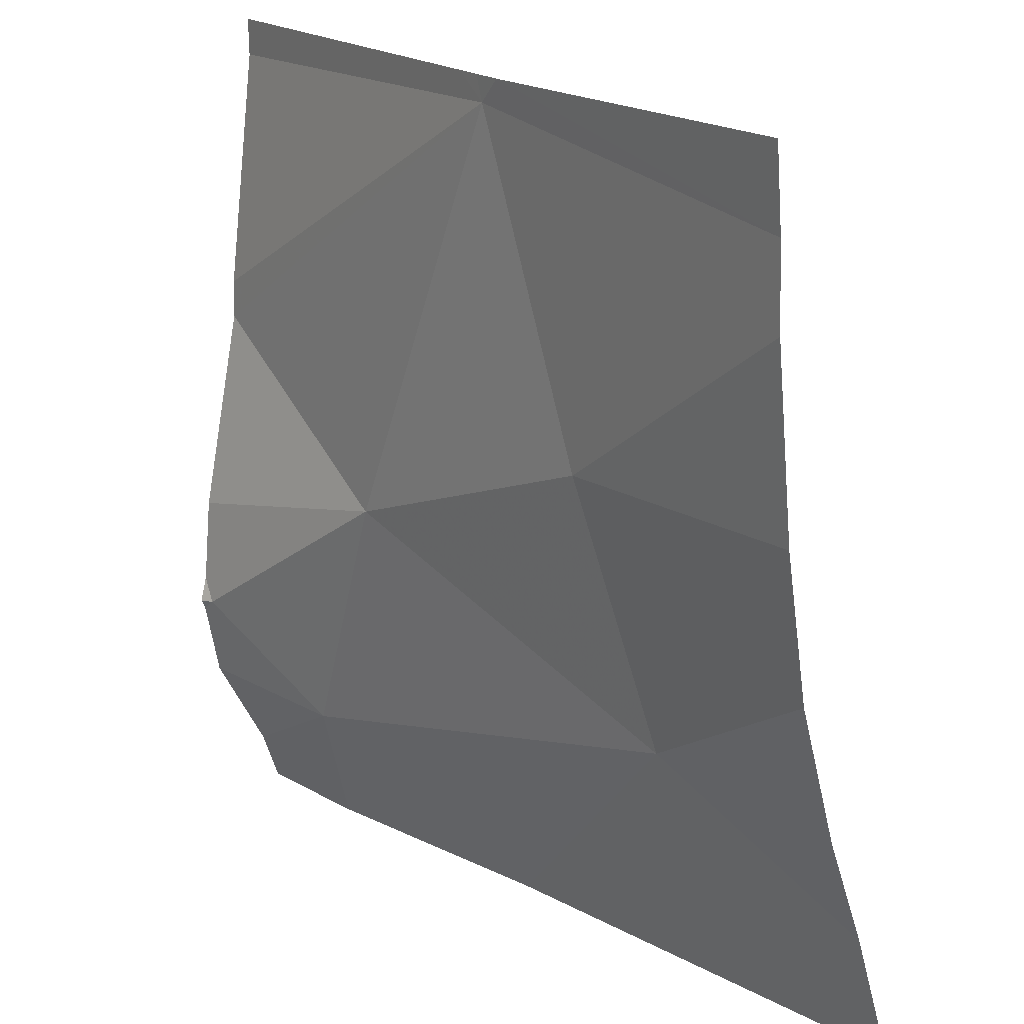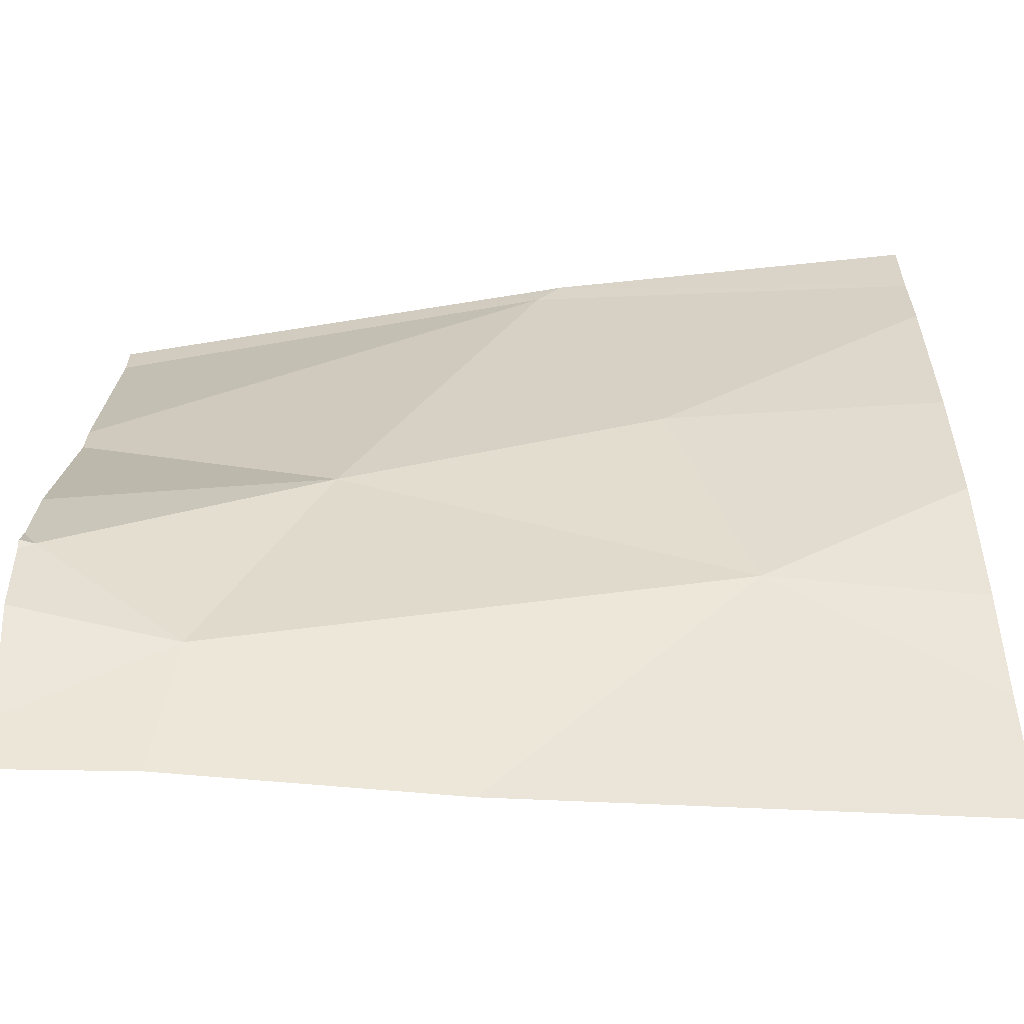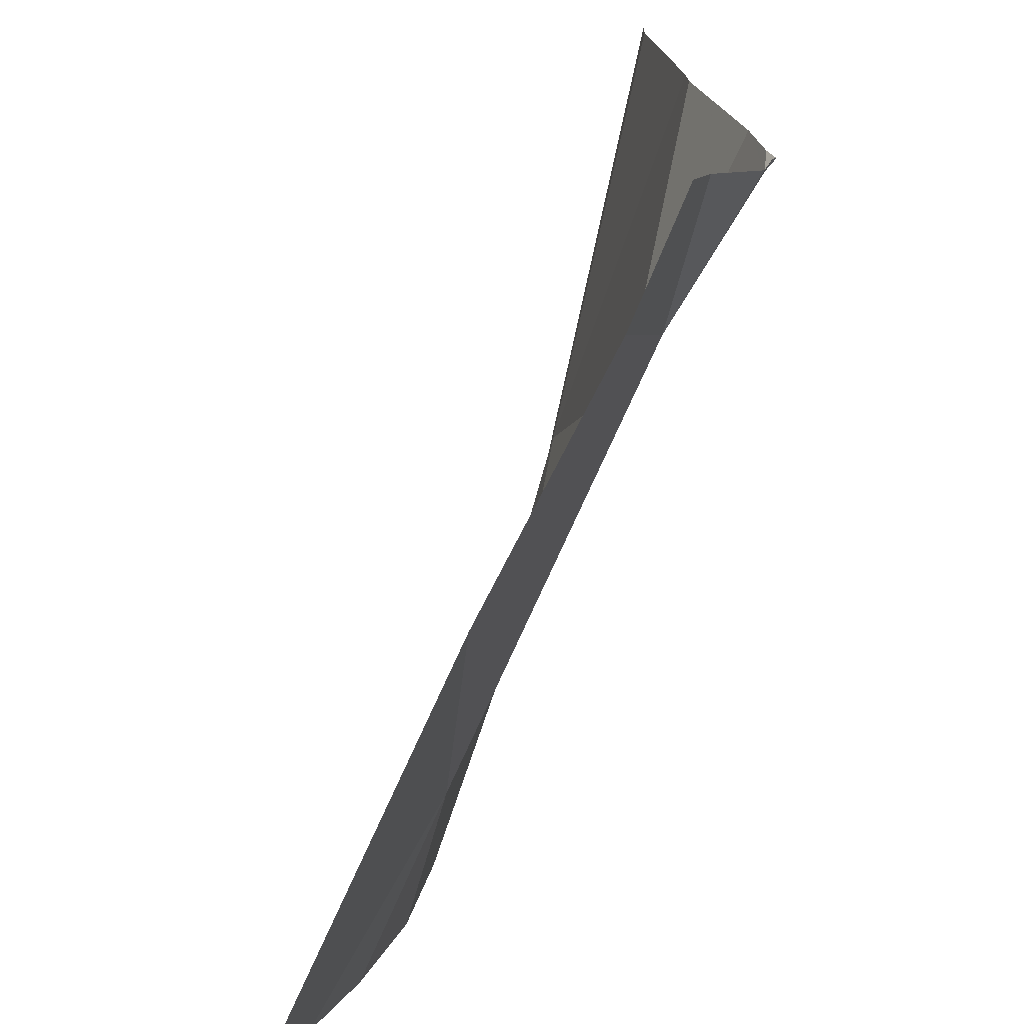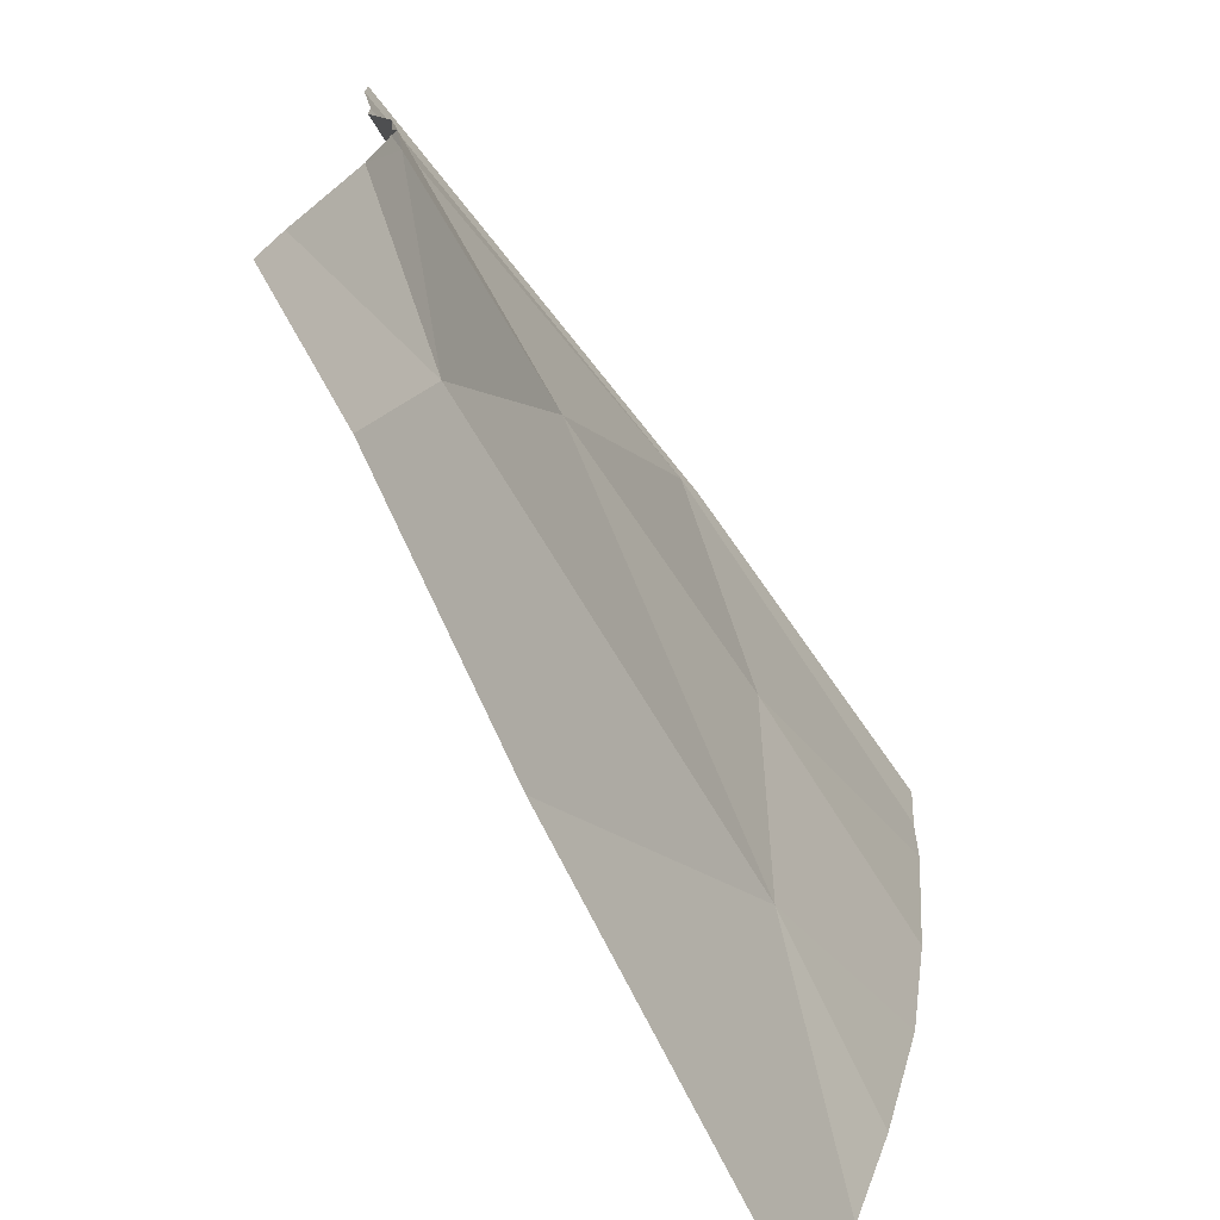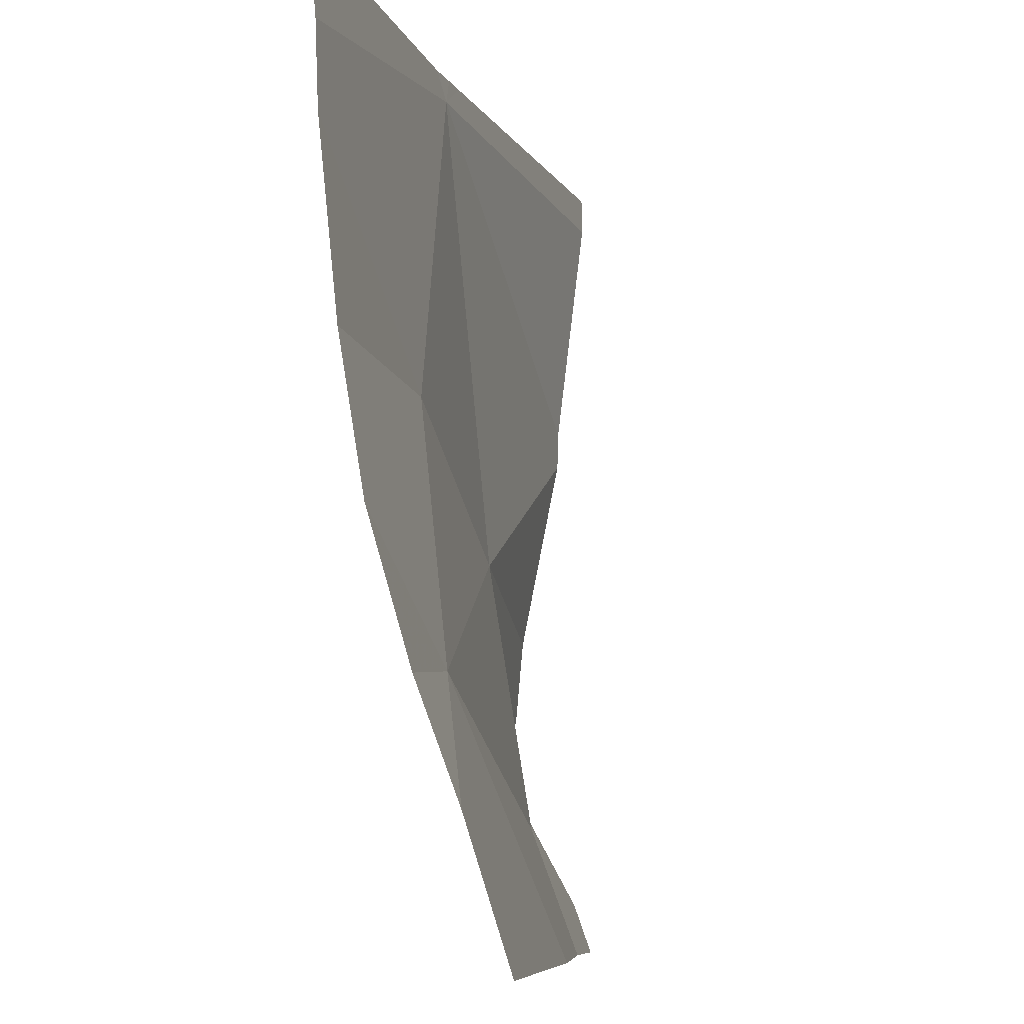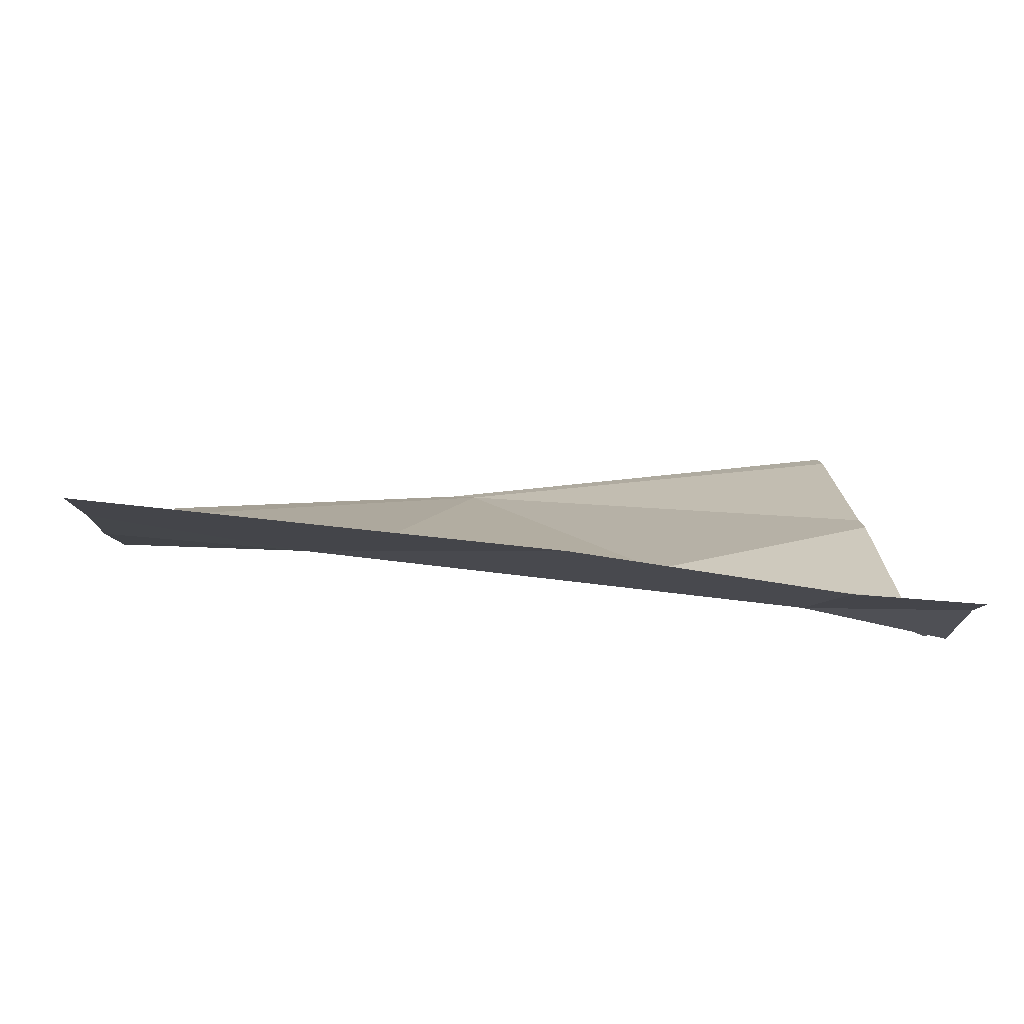
<metadata>
{"format":"obj","ext":"obj","renderer":"f3d","projection":"perspective","resolution":1024,"background":"white","views":[{"elev":18.5,"azim":-127.6,"up":"+Y"},{"elev":-63.7,"azim":-176.0,"up":"+Y"},{"elev":-71.3,"azim":72.8,"up":"+Y"},{"elev":-72.9,"azim":123.0,"up":"+Y"},{"elev":-8.7,"azim":-77.1,"up":"+Y"},{"elev":11.0,"azim":-2.5,"up":"+Z"}]}
</metadata>
<code>
v -59.38 264.8 483.2
v -59.09 264.3 483.3
v -59.08 264.3 483.3
v -60.03 264.3 483.4
v -59.59 265.3 483.2
v -59.62 265.3 483.2
v -59.52 264.3 483.3
v -59.22 264.3 483.3
v -59.09 264.6 483.2
v -59.25 264.5 483.2
v -59.55 265.3 483.2
v -59.81 264.6 483.3
v -59.73 264.9 483.2
v -59.78 264.3 483.4
v -59.08 265 483.2
v -59.08 264.6 483.2
v -59.08 265.3 483.3
v -59.08 264.9 483.2
v -59.08 264.7 483.2
v -60.03 265.2 483.2
v -60.03 265.1 483.2
v -60.03 264.9 483.2
v -60.03 264.8 483.3
v -60.03 264.6 483.3
v -60.03 264.5 483.3
v -59.58 265.3 483.2
v -59.08 264.5 483.2
v -59.08 264.4 483.2
v -59.08 264.6 483.2
v -59.08 264.6 483.2
v -59.08 265.3 483.3
v -59.61 265.3 483.2
v -60.03 265.3 483.2
f 19 9 16
f 5 1 18
f 1 13 12
f 33 20 6
f 9 1 10
f 9 10 27
f 12 10 1
f 13 1 5
f 8 12 7
f 13 5 20
f 32 5 26
f 12 13 22
f 11 17 31
f 3 28 2
f 7 25 14
f 17 5 15
f 15 5 18
f 2 28 8
f 16 9 29
f 20 5 6
f 21 13 20
f 6 5 32
f 22 13 21
f 19 1 9
f 23 12 22
f 14 25 4
f 24 12 23
f 25 12 24
f 18 1 19
f 27 10 28
f 26 5 11
f 7 12 25
f 28 10 8
f 29 9 30
f 30 9 27
f 8 10 12
f 11 5 17

</code>
